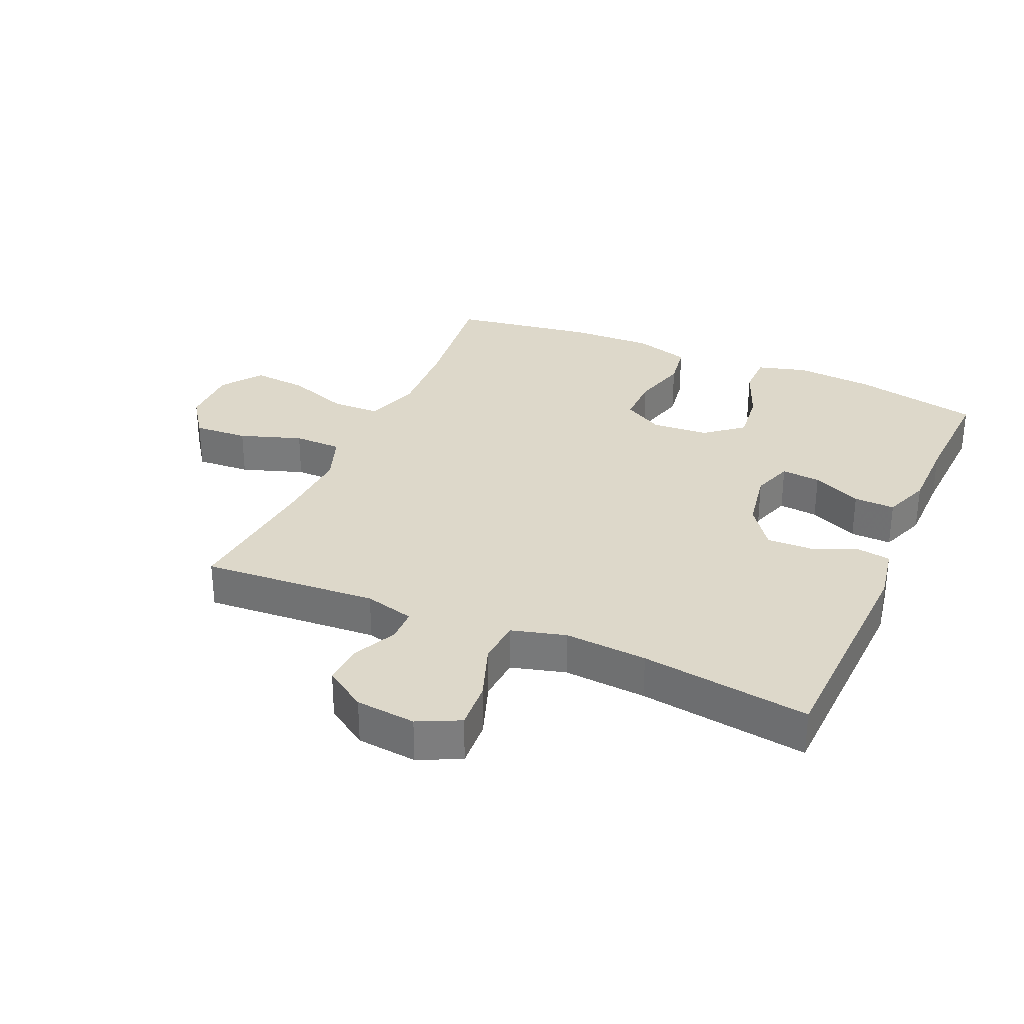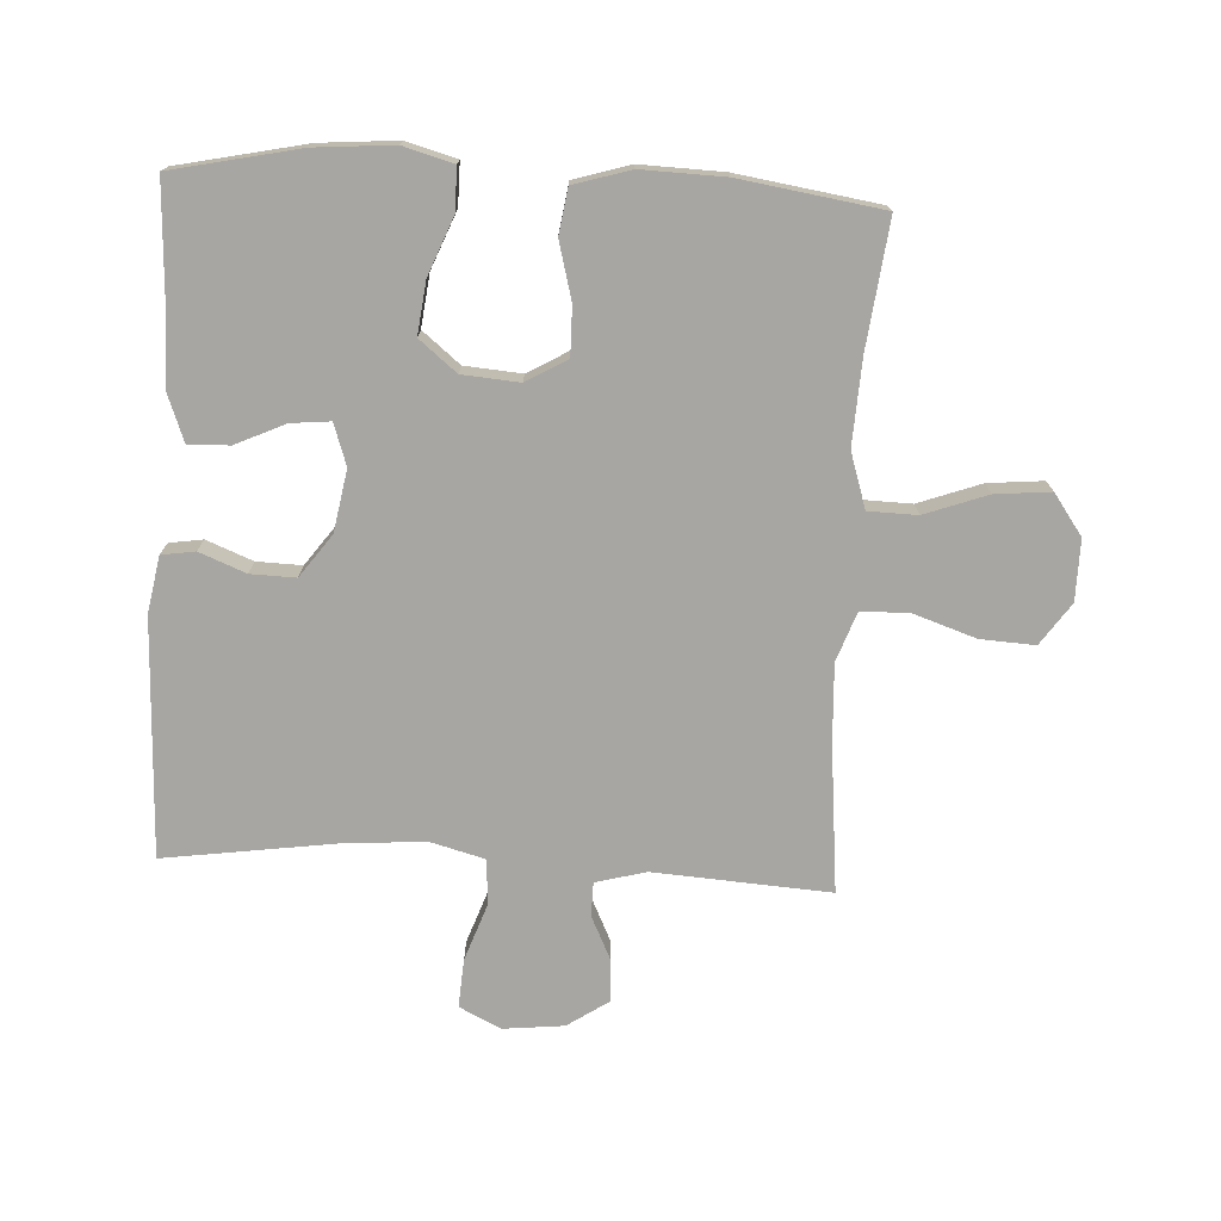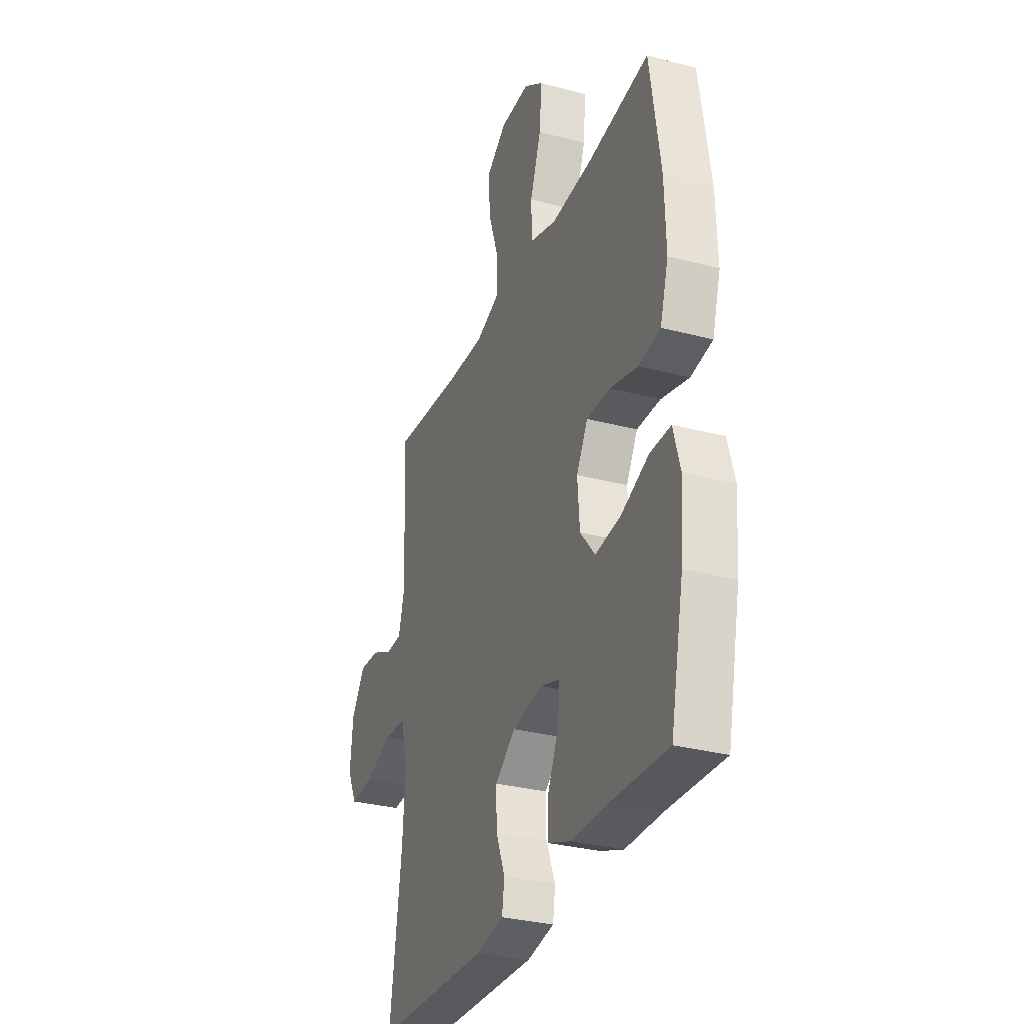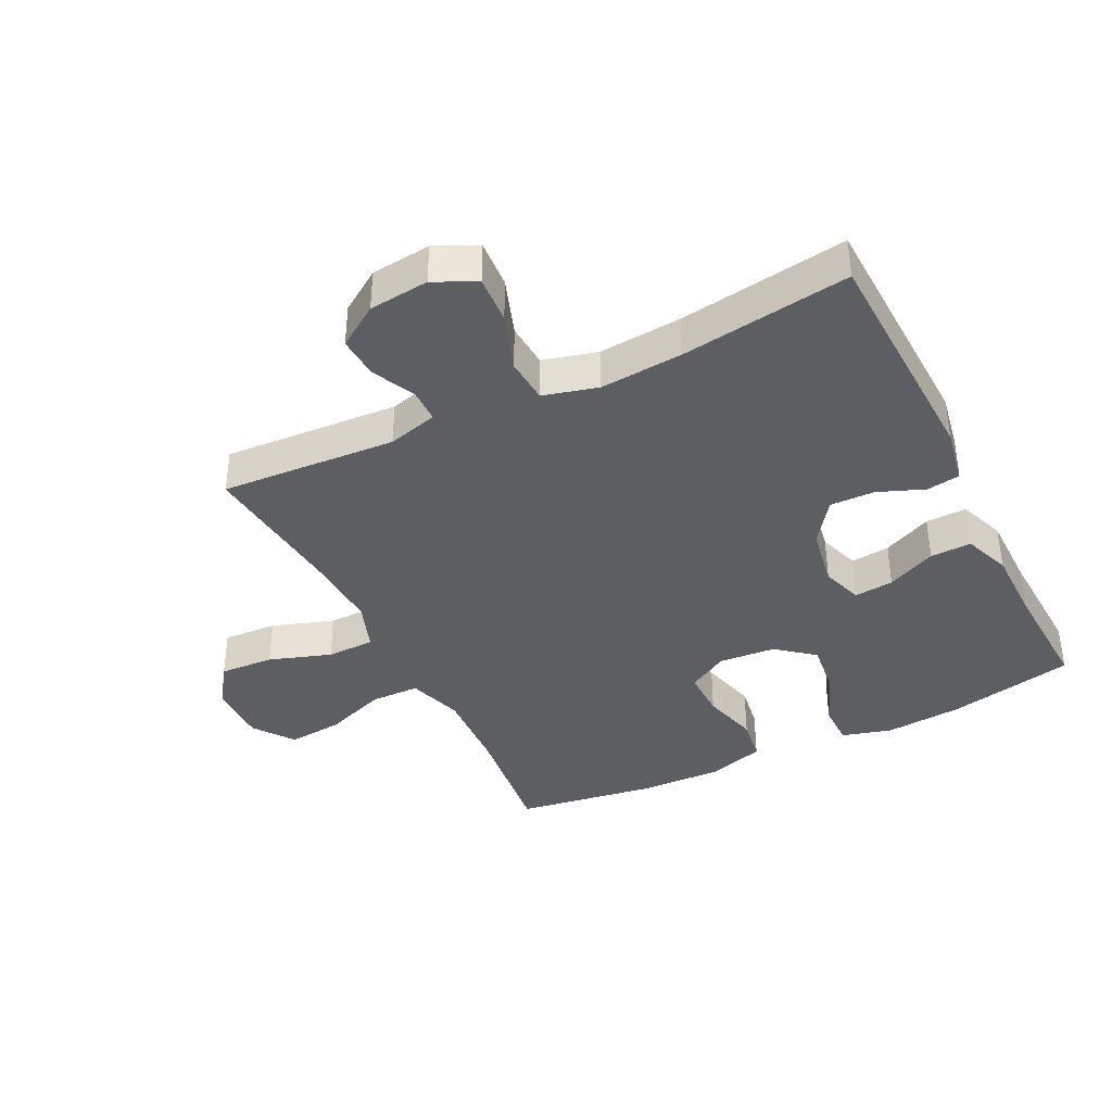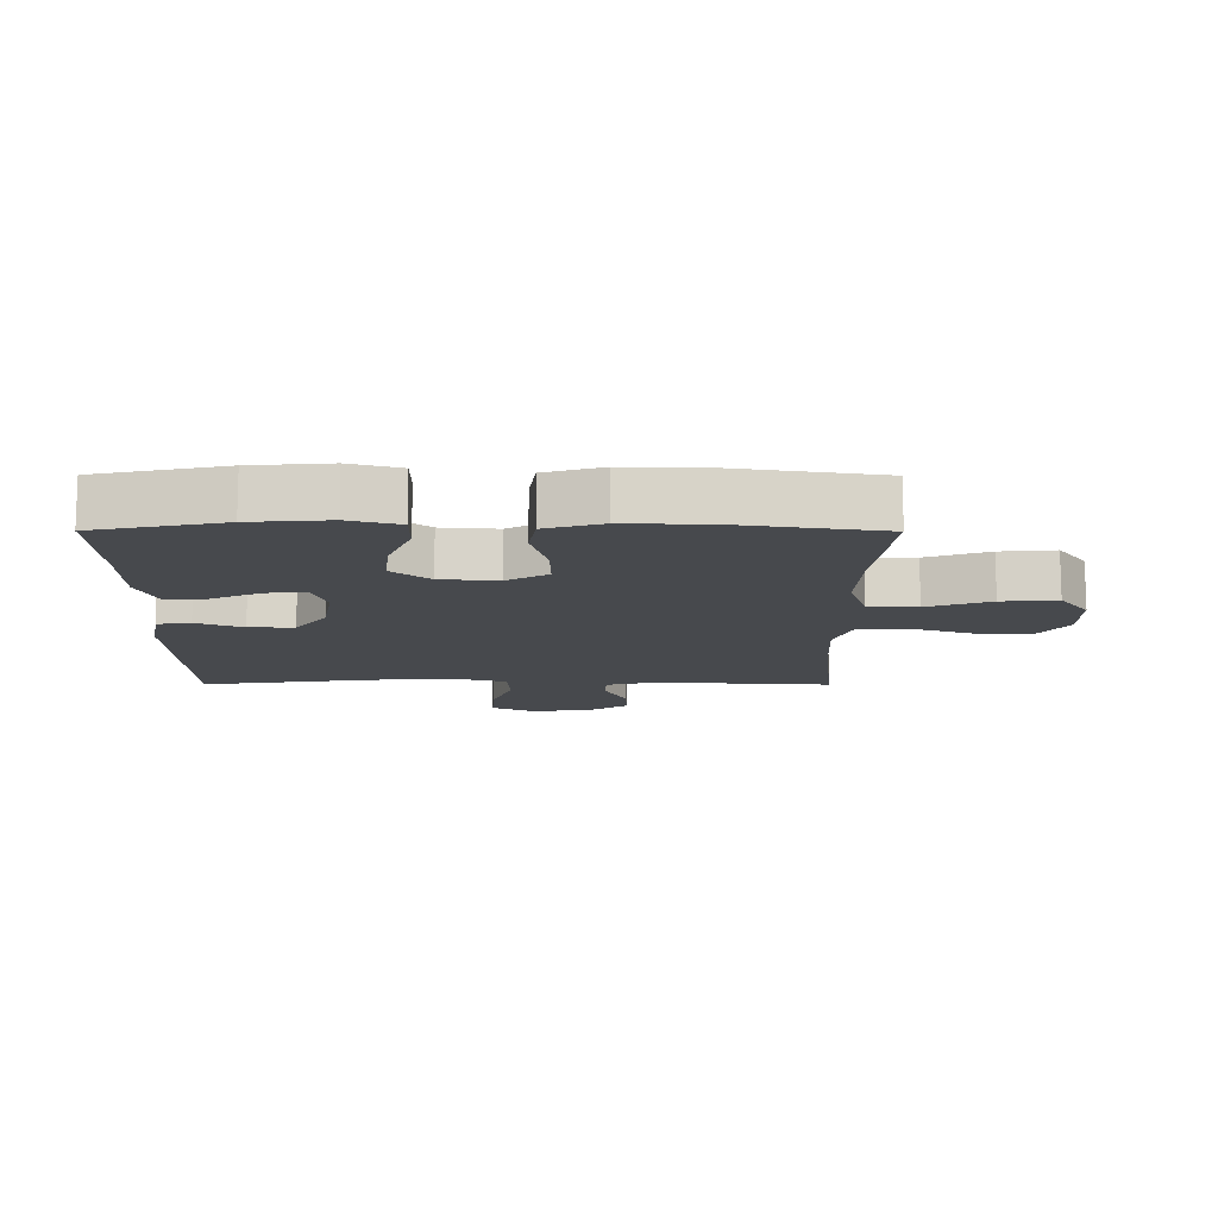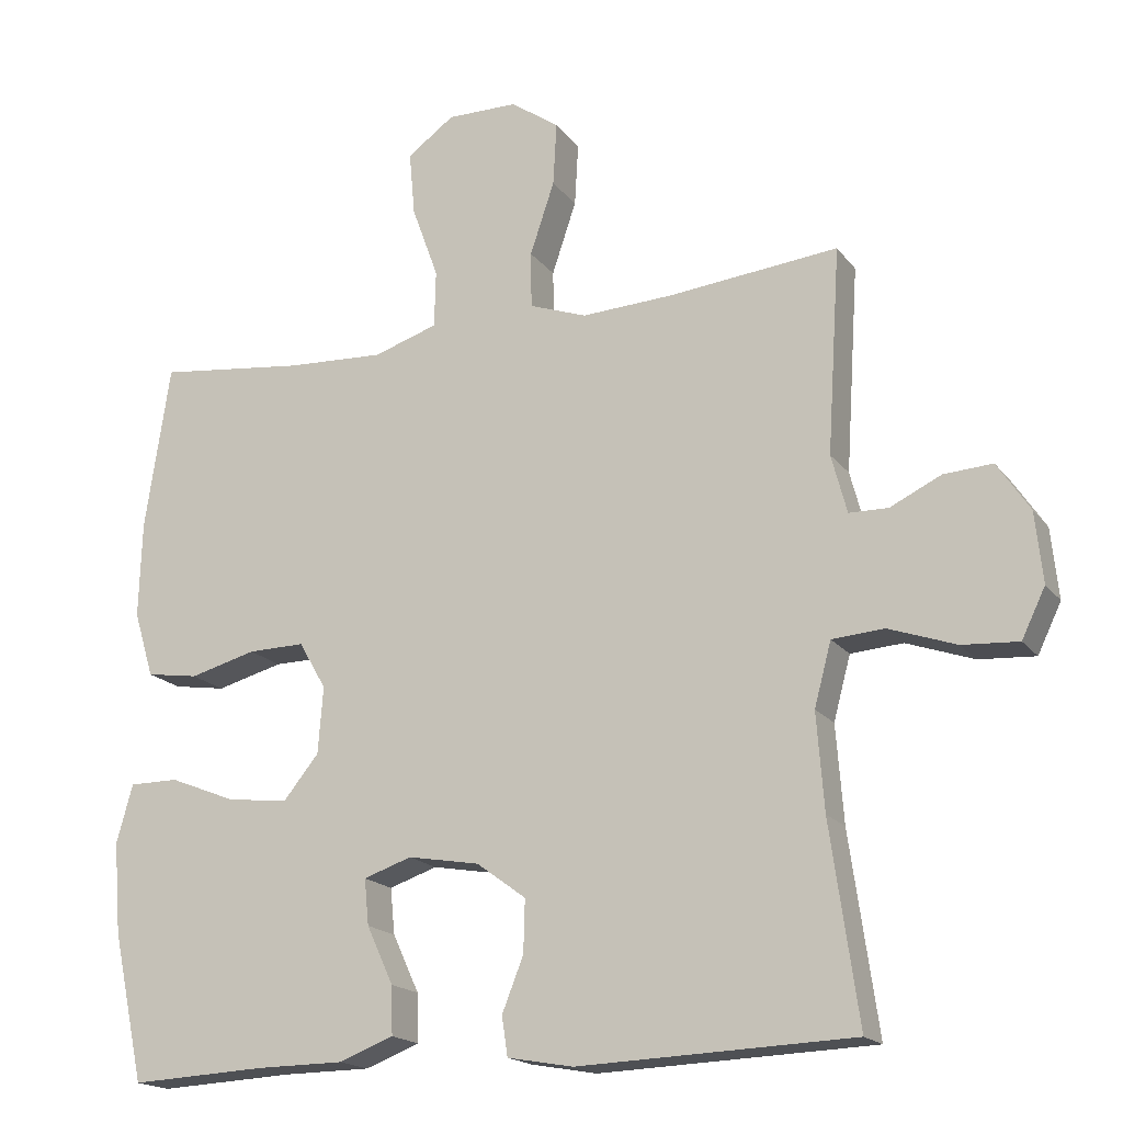
<metadata>
{"format":"obj","ext":"obj","renderer":"f3d","projection":"perspective","resolution":1024,"background":"white","views":[{"elev":31.0,"azim":113.6,"up":"+Y"},{"elev":-74.3,"azim":-93.1,"up":"+Y"},{"elev":-31.2,"azim":-110.6,"up":"+Z"},{"elev":-38.6,"azim":116.4,"up":"+Y"},{"elev":-12.4,"azim":-90.2,"up":"+Y"},{"elev":-17.9,"azim":25.1,"up":"+Z"}]}
</metadata>
<code>
v 0.5 0.07 0.5
v 0.482 0.07 0.222
v 0.503 0.07 0.143
v 0.556 0.07 0.142
v 0.625 0.07 0.175
v 0.691 0.07 0.179
v 0.735 0.07 0.113
v 0.745 0.07 0.018
v 0.713 0.07 -0.048
v 0.637 0.07 -0.043
v 0.546 0.07 -0.011
v 0.475 0.07 -0.016
v 0.452 0.07 -0.102
v 0.462 0.07 -0.233
v 0.5 0.07 -0.5
v 0.128 0.07 -0.514
v 0.039 0.07 -0.498
v 0.031 0.07 -0.445
v 0.06 0.07 -0.372
v 0.062 0.07 -0.301
v -0.005 0.07 -0.252
v -0.102 0.07 -0.235
v -0.167 0.07 -0.257
v -0.161 0.07 -0.319
v -0.125 0.07 -0.397
v -0.123 0.07 -0.462
v -0.197 0.07 -0.49
v -0.316 0.07 -0.491
v -0.5 0.07 -0.5
v -0.543 0.07 -0.299
v -0.553 0.07 -0.176
v -0.531 0.07 -0.097
v -0.464 0.07 -0.097
v -0.374 0.07 -0.133
v -0.291 0.07 -0.143
v -0.243 0.07 -0.084
v -0.236 0.07 0.006
v -0.273 0.07 0.07
v -0.35 0.07 0.069
v -0.44 0.07 0.045
v -0.511 0.07 0.056
v -0.538 0.07 0.145
v -0.534 0.07 0.276
v -0.5 0.07 0.5
v -0.3 0.07 0.476
v -0.166 0.07 0.469
v -0.079 0.07 0.497
v -0.077 0.07 0.574
v -0.113 0.07 0.673
v -0.121 0.07 0.76
v -0.057 0.07 0.806
v 0.039 0.07 0.805
v 0.105 0.07 0.759
v 0.1 0.07 0.673
v 0.067 0.07 0.575
v 0.068 0.07 0.499
v 0.146 0.07 0.471
v 0.269 0.07 0.477
v 0.5 0 0.5
v 0.482 0 0.222
v 0.503 0 0.143
v 0.556 0 0.142
v 0.625 0 0.175
v 0.691 0 0.179
v 0.735 0 0.113
v 0.745 0 0.018
v 0.713 0 -0.048
v 0.637 0 -0.043
v 0.546 0 -0.011
v 0.475 0 -0.016
v 0.452 0 -0.102
v 0.462 0 -0.233
v 0.5 0 -0.5
v 0.128 0 -0.514
v 0.039 0 -0.498
v 0.031 0 -0.445
v 0.06 0 -0.372
v 0.062 0 -0.301
v -0.005 0 -0.252
v -0.102 0 -0.235
v -0.167 0 -0.257
v -0.161 0 -0.319
v -0.125 0 -0.397
v -0.123 0 -0.462
v -0.197 0 -0.49
v -0.316 0 -0.491
v -0.5 0 -0.5
v -0.543 0 -0.299
v -0.553 0 -0.176
v -0.531 0 -0.097
v -0.464 0 -0.097
v -0.374 0 -0.133
v -0.291 0 -0.143
v -0.243 0 -0.084
v -0.236 0 0.006
v -0.273 0 0.07
v -0.35 0 0.069
v -0.44 0 0.045
v -0.511 0 0.056
v -0.538 0 0.145
v -0.534 0 0.276
v -0.5 0 0.5
v -0.3 0 0.476
v -0.166 0 0.469
v -0.079 0 0.497
v -0.077 0 0.574
v -0.113 0 0.673
v -0.121 0 0.76
v -0.057 0 0.806
v 0.039 0 0.805
v 0.105 0 0.759
v 0.1 0 0.673
v 0.067 0 0.575
v 0.068 0 0.499
v 0.146 0 0.471
v 0.269 0 0.477
f 53 54 55
f 52 53 55
f 51 52 55
f 50 51 55
f 49 50 55
f 48 49 55
f 47 48 55 56
f 46 47 56 57
f 43 44 45
f 42 43 45
f 41 42 45
f 40 41 45
f 39 40 45
f 38 39 45 46
f 37 38 46 57
f 32 33 34
f 31 32 34
f 30 31 34
f 29 30 34
f 28 29 34
f 28 34 35
f 27 28 35
f 26 27 35
f 25 26 35
f 24 25 35
f 23 24 35 36
f 17 18 19
f 16 17 19
f 15 16 19
f 14 15 19
f 13 14 19 20
f 12 13 20 21
f 9 10 11
f 8 9 11
f 7 8 11
f 6 7 11
f 5 6 11
f 4 5 11
f 3 4 11 12
f 12 21 22
f 3 12 22
f 2 3 22
f 37 57 58
f 36 37 58
f 23 36 58
f 22 23 58
f 2 22 58
f 1 2 58
f 113 112 111
f 113 111 110
f 113 110 109
f 113 109 108
f 113 108 107
f 113 107 106
f 114 113 106 105
f 115 114 105 104
f 103 102 101
f 103 101 100
f 103 100 99
f 103 99 98
f 103 98 97
f 104 103 97 96
f 115 104 96 95
f 92 91 90
f 92 90 89
f 92 89 88
f 92 88 87
f 92 87 86
f 93 92 86
f 93 86 85
f 93 85 84
f 93 84 83
f 93 83 82
f 94 93 82 81
f 77 76 75
f 77 75 74
f 77 74 73
f 77 73 72
f 78 77 72 71
f 79 78 71 70
f 69 68 67
f 69 67 66
f 69 66 65
f 69 65 64
f 69 64 63
f 69 63 62
f 70 69 62 61
f 80 79 70
f 80 70 61
f 80 61 60
f 116 115 95
f 116 95 94
f 116 94 81
f 116 81 80
f 116 80 60
f 116 60 59
f 1 59 60 2
f 2 60 61 3
f 3 61 62 4
f 4 62 63 5
f 5 63 64 6
f 6 64 65 7
f 7 65 66 8
f 8 66 67 9
f 9 67 68 10
f 10 68 69 11
f 11 69 70 12
f 12 70 71 13
f 13 71 72 14
f 14 72 73 15
f 15 73 74 16
f 16 74 75 17
f 17 75 76 18
f 18 76 77 19
f 19 77 78 20
f 20 78 79 21
f 21 79 80 22
f 22 80 81 23
f 23 81 82 24
f 24 82 83 25
f 25 83 84 26
f 26 84 85 27
f 27 85 86 28
f 28 86 87 29
f 29 87 88 30
f 30 88 89 31
f 31 89 90 32
f 32 90 91 33
f 33 91 92 34
f 34 92 93 35
f 35 93 94 36
f 36 94 95 37
f 37 95 96 38
f 38 96 97 39
f 39 97 98 40
f 40 98 99 41
f 41 99 100 42
f 42 100 101 43
f 43 101 102 44
f 44 102 103 45
f 45 103 104 46
f 46 104 105 47
f 47 105 106 48
f 48 106 107 49
f 49 107 108 50
f 50 108 109 51
f 51 109 110 52
f 52 110 111 53
f 53 111 112 54
f 54 112 113 55
f 55 113 114 56
f 56 114 115 57
f 57 115 116 58
f 58 116 59 1

</code>
